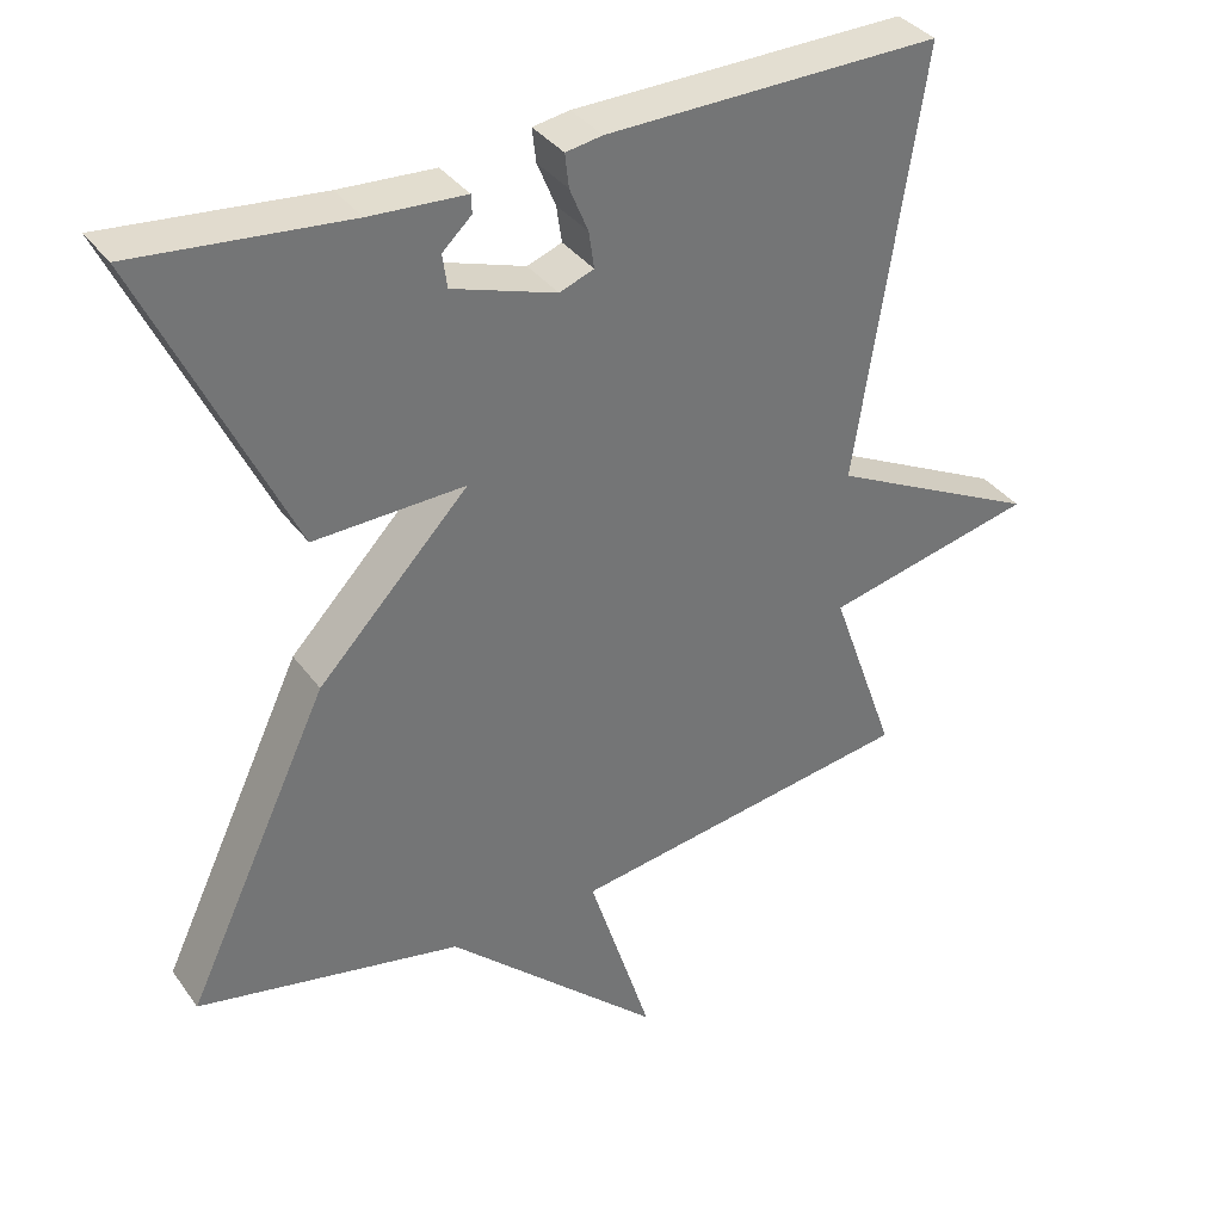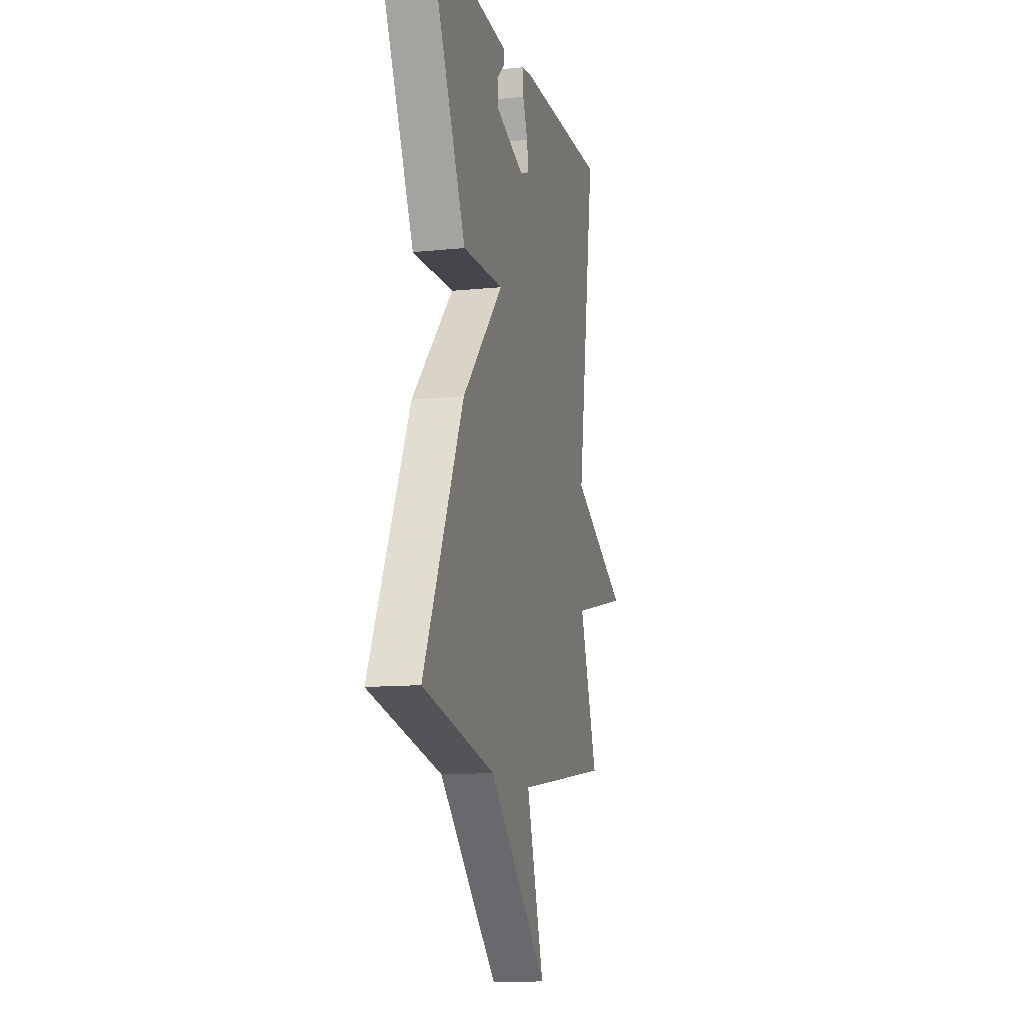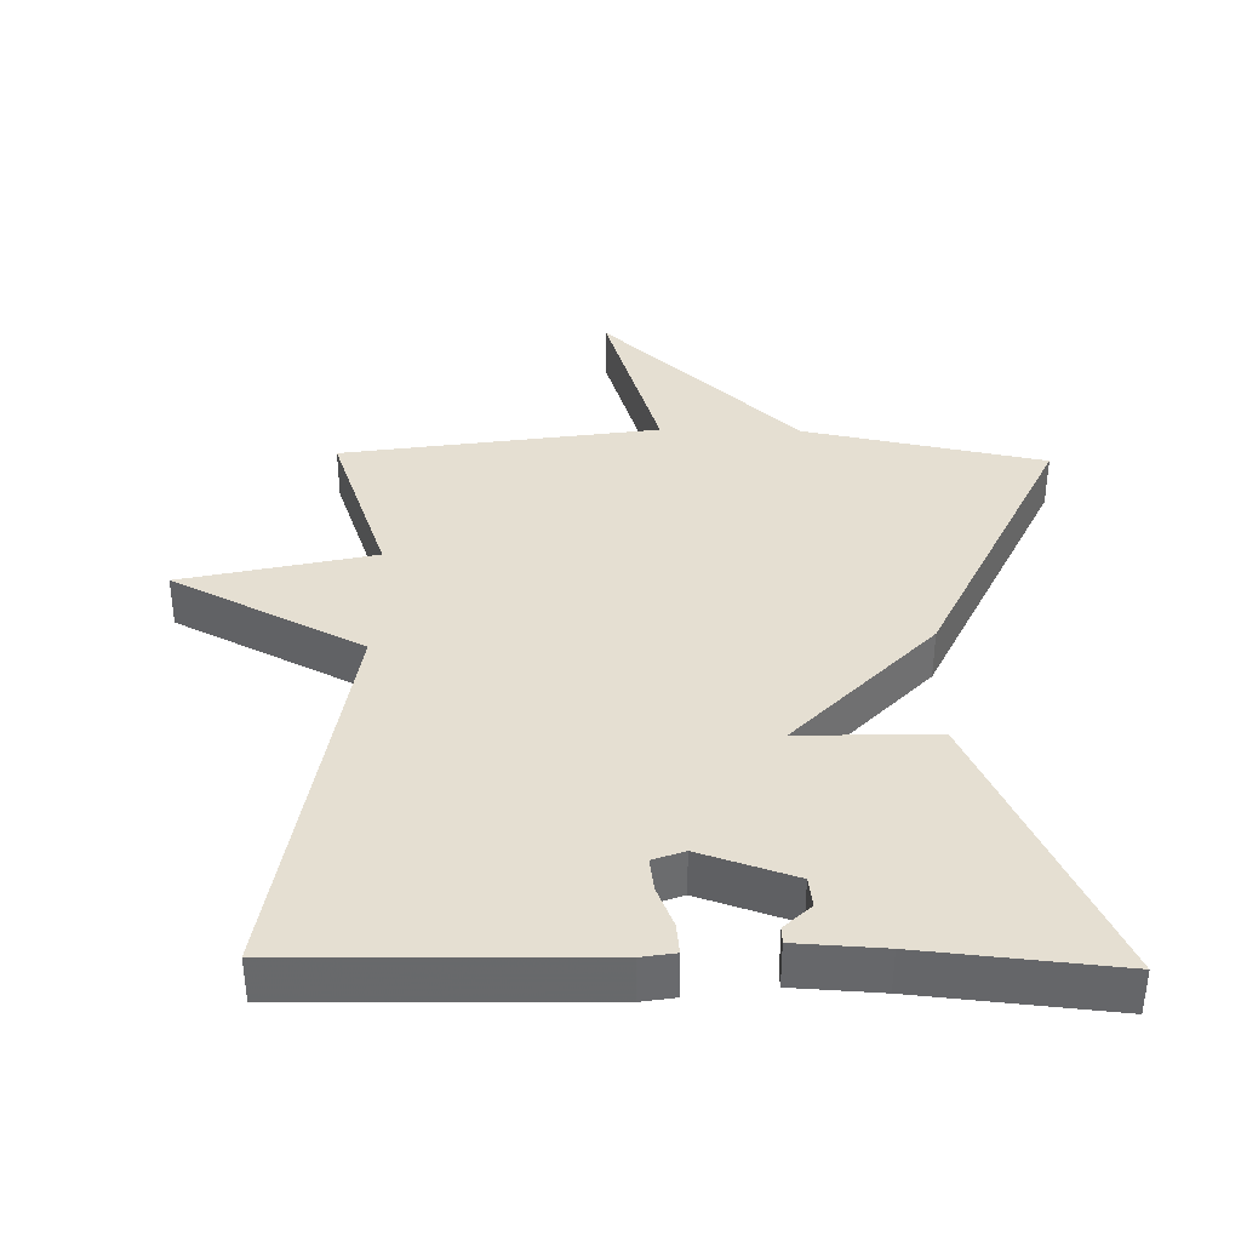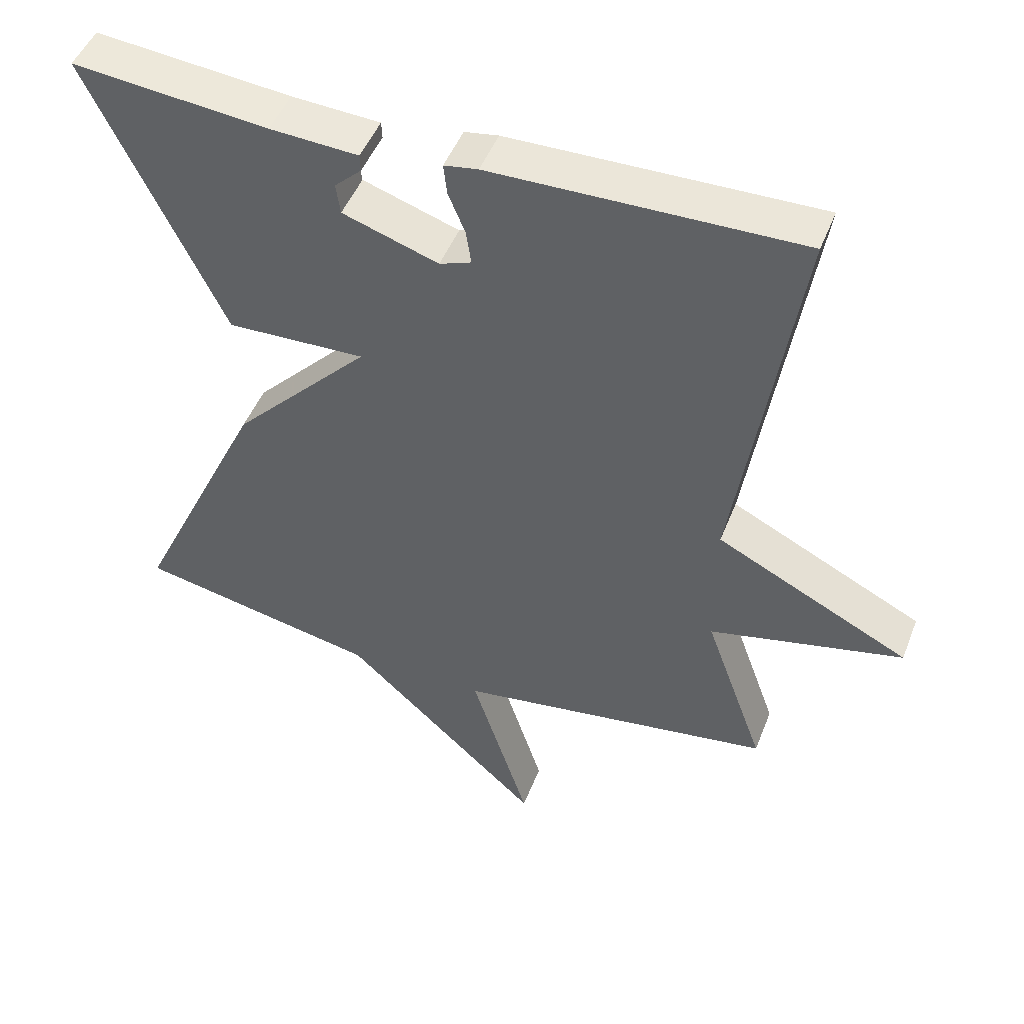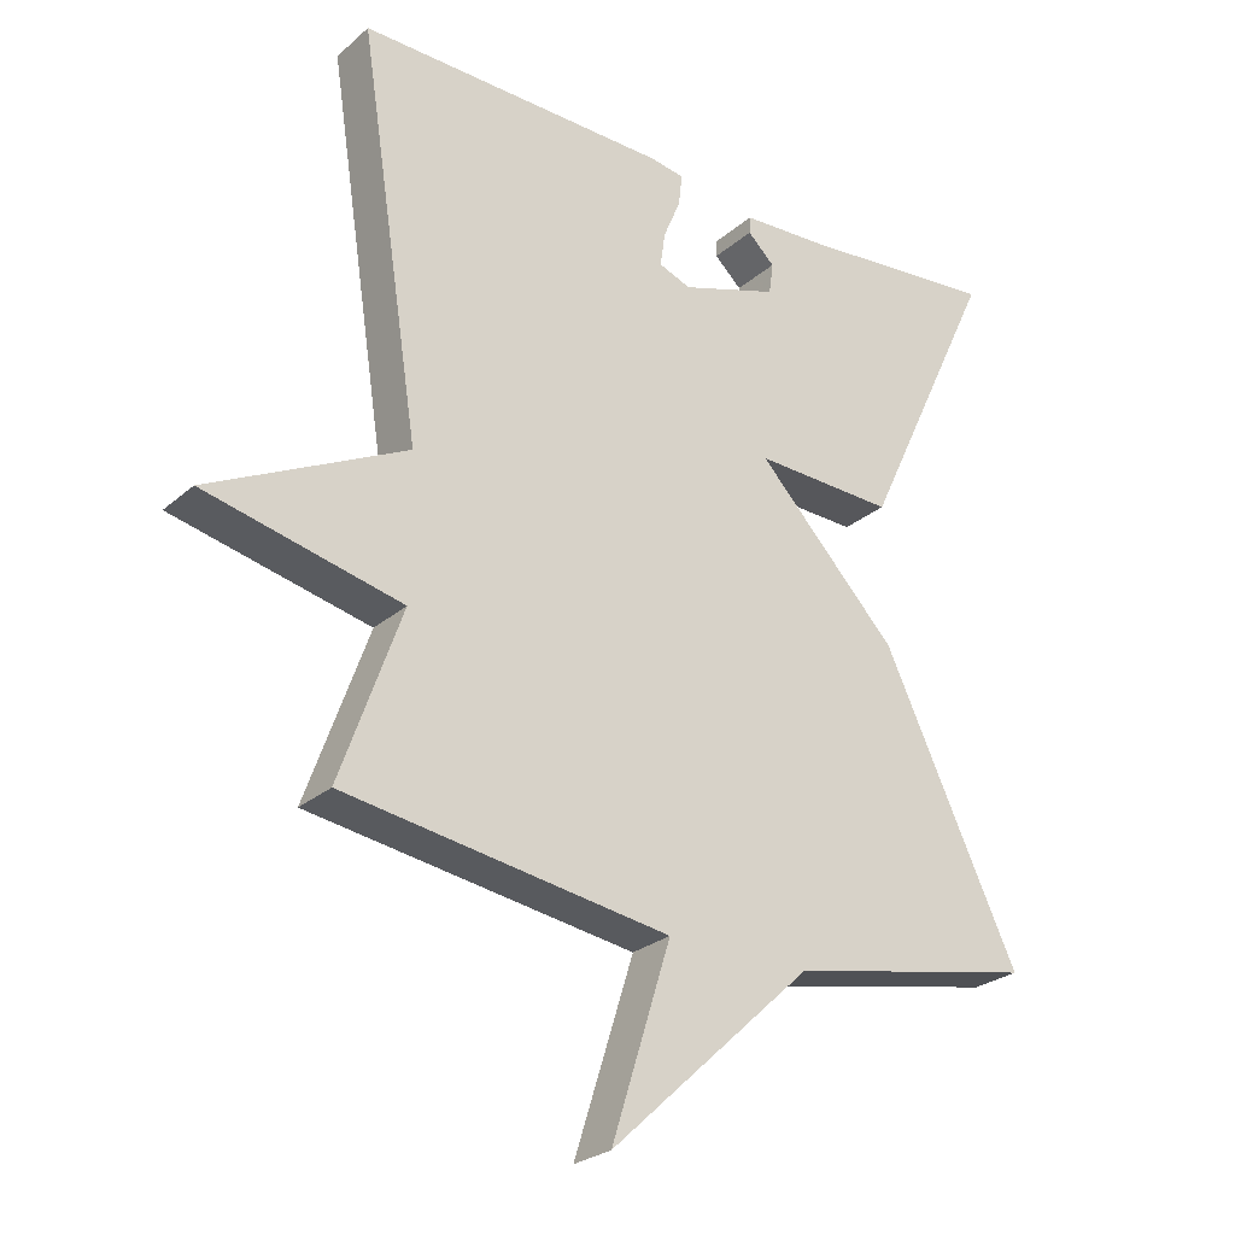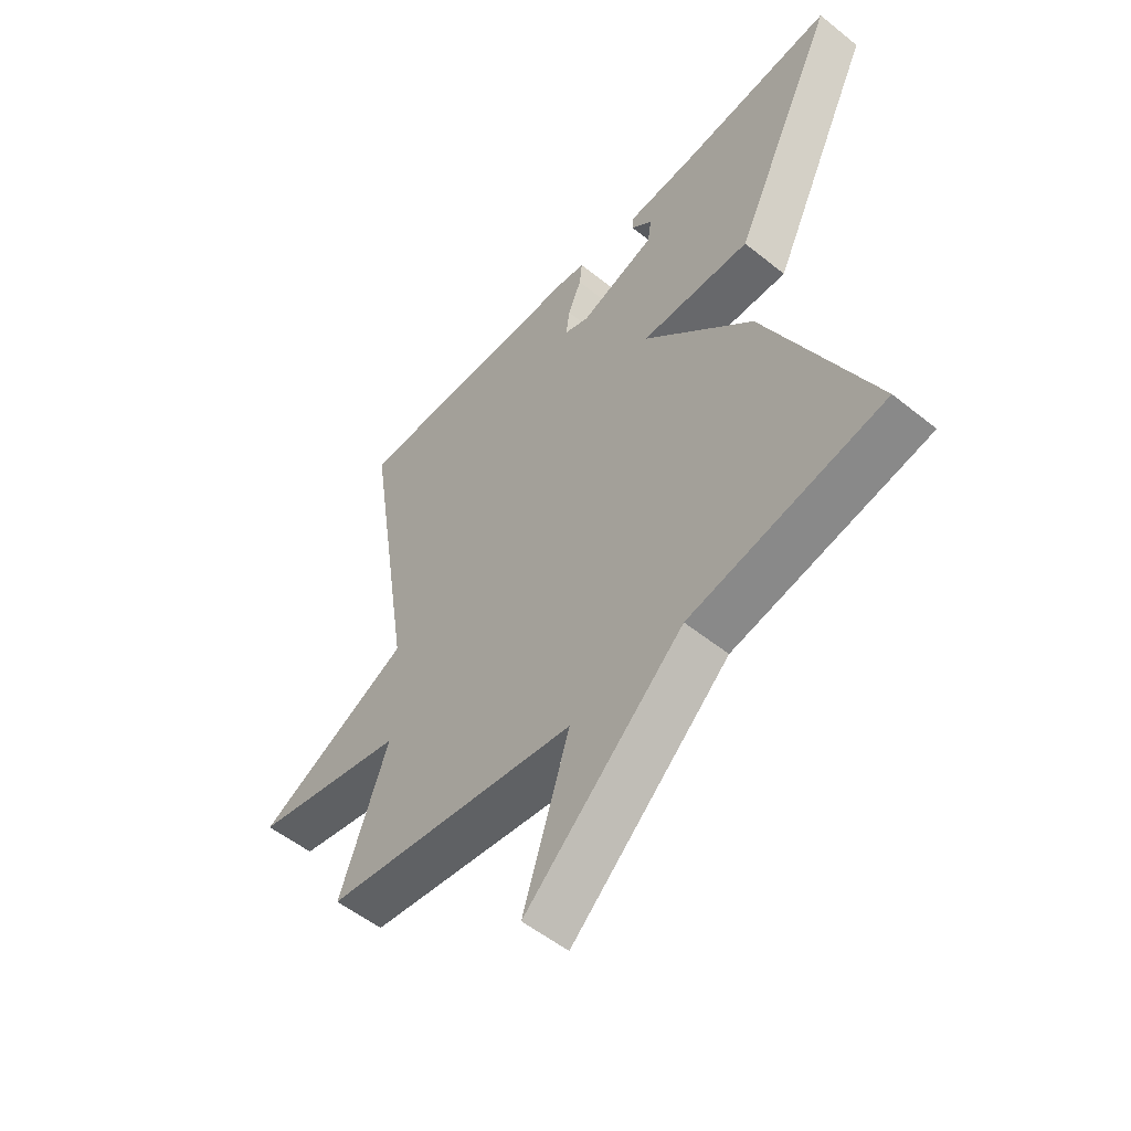
<metadata>
{"format":"obj","ext":"obj","renderer":"f3d","projection":"perspective","resolution":1024,"background":"white","views":[{"elev":35.9,"azim":148.8,"up":"+Z"},{"elev":-12.1,"azim":103.7,"up":"+Z"},{"elev":37.4,"azim":1.1,"up":"+Y"},{"elev":48.1,"azim":-159.1,"up":"+Z"},{"elev":-26.1,"azim":-36.8,"up":"+Z"},{"elev":-54.1,"azim":49.5,"up":"+Z"}]}
</metadata>
<code>
v -0.5 0.07 -0.5
v -0.414 0.07 -0.259
v -0.689 0.07 -0.196
v -0.414 0.07 -0.059
v -0.5 0.07 0.5
v -0.064 0.07 0.492
v -0.016 0.07 0.484
v -0.021 0.07 0.44
v -0.045 0.07 0.382
v -0.052 0.07 0.334
v -0.007 0.07 0.317
v 0.129 0.07 0.362
v 0.135 0.07 0.406
v 0.097 0.07 0.442
v 0.098 0.07 0.466
v 0.223 0.07 0.473
v 0.5 0.07 0.5
v 0.311 0.07 0.1
v 0.114 0.07 0.107
v 0.311 0.07 -0.1
v 0.5 0.07 -0.5
v 0.154 0.07 -0.569
v -0.129 0.07 -0.832
v -0.046 0.07 -0.569
v -0.5 0 -0.5
v -0.414 0 -0.259
v -0.689 0 -0.196
v -0.414 0 -0.059
v -0.5 0 0.5
v -0.064 0 0.492
v -0.016 0 0.484
v -0.021 0 0.44
v -0.045 0 0.382
v -0.052 0 0.334
v -0.007 0 0.317
v 0.129 0 0.362
v 0.135 0 0.406
v 0.097 0 0.442
v 0.098 0 0.466
v 0.223 0 0.473
v 0.5 0 0.5
v 0.311 0 0.1
v 0.114 0 0.107
v 0.311 0 -0.1
v 0.5 0 -0.5
v 0.154 0 -0.569
v -0.129 0 -0.832
v -0.046 0 -0.569
f 22 23 24
f 24 1 2
f 22 24 2
f 21 22 2
f 20 21 2
f 19 20 2
f 16 17 18 19
f 13 14 15 16
f 12 13 16 19
f 11 12 19 2
f 7 8 9
f 6 7 9
f 5 6 9
f 4 5 9
f 4 9 10
f 2 3 4
f 2 4 10 11
f 48 47 46
f 26 25 48
f 26 48 46
f 26 46 45
f 26 45 44
f 26 44 43
f 43 42 41 40
f 40 39 38 37
f 43 40 37 36
f 26 43 36 35
f 33 32 31
f 33 31 30
f 33 30 29
f 33 29 28
f 34 33 28
f 28 27 26
f 35 34 28 26
f 1 25 26 2
f 2 26 27 3
f 3 27 28 4
f 4 28 29 5
f 5 29 30 6
f 6 30 31 7
f 7 31 32 8
f 8 32 33 9
f 9 33 34 10
f 10 34 35 11
f 11 35 36 12
f 12 36 37 13
f 13 37 38 14
f 14 38 39 15
f 15 39 40 16
f 16 40 41 17
f 17 41 42 18
f 18 42 43 19
f 19 43 44 20
f 20 44 45 21
f 21 45 46 22
f 22 46 47 23
f 23 47 48 24
f 24 48 25 1

</code>
